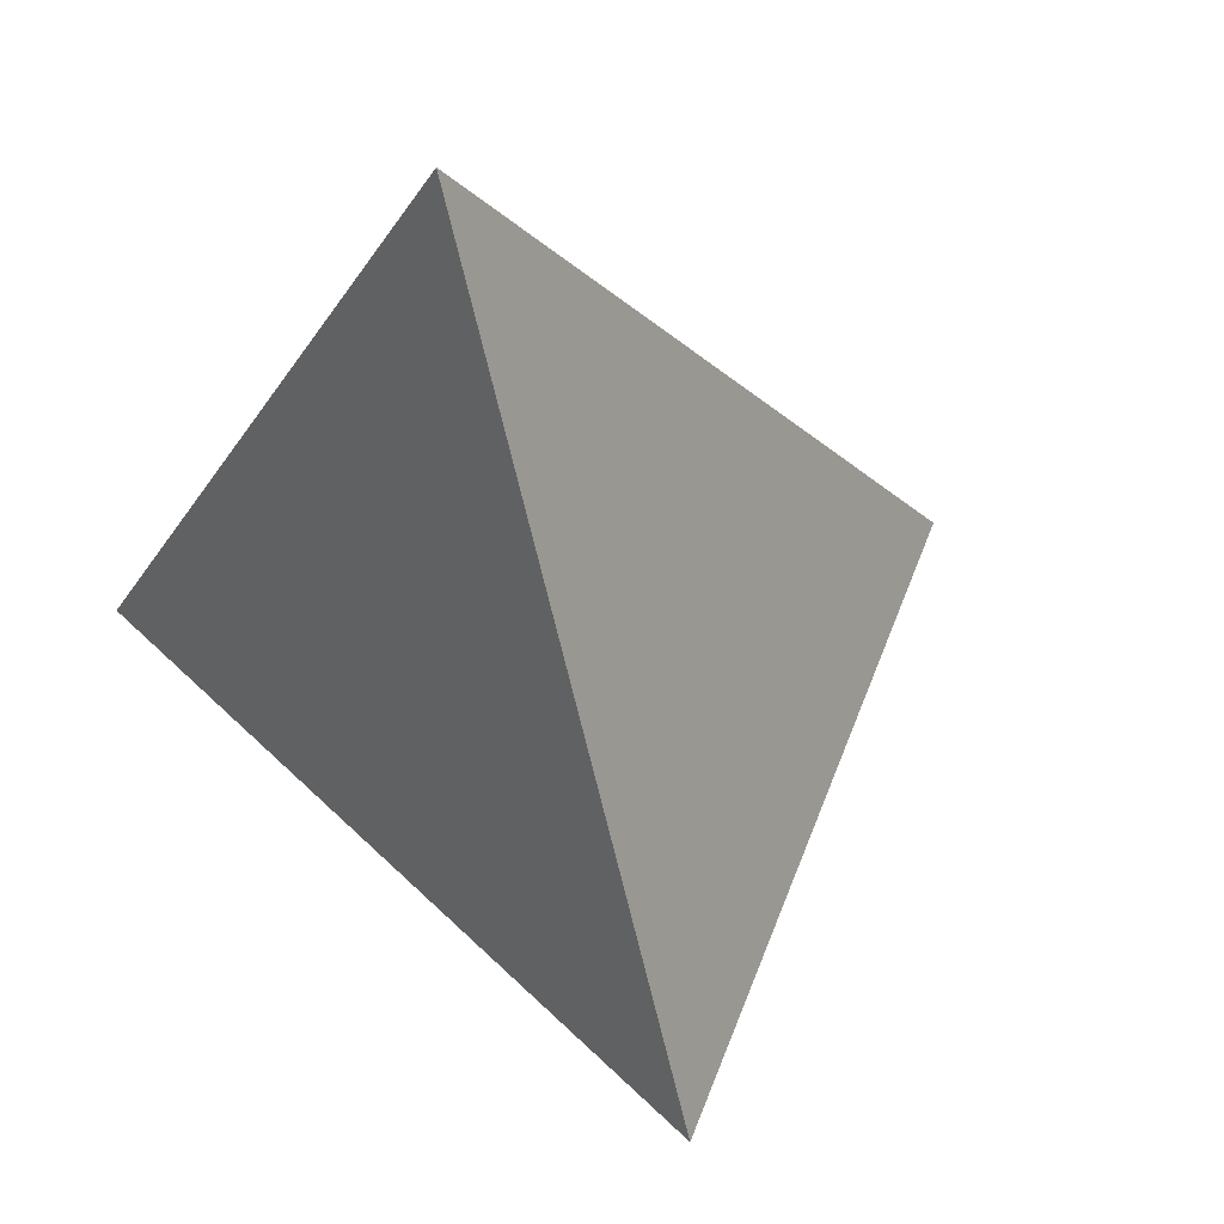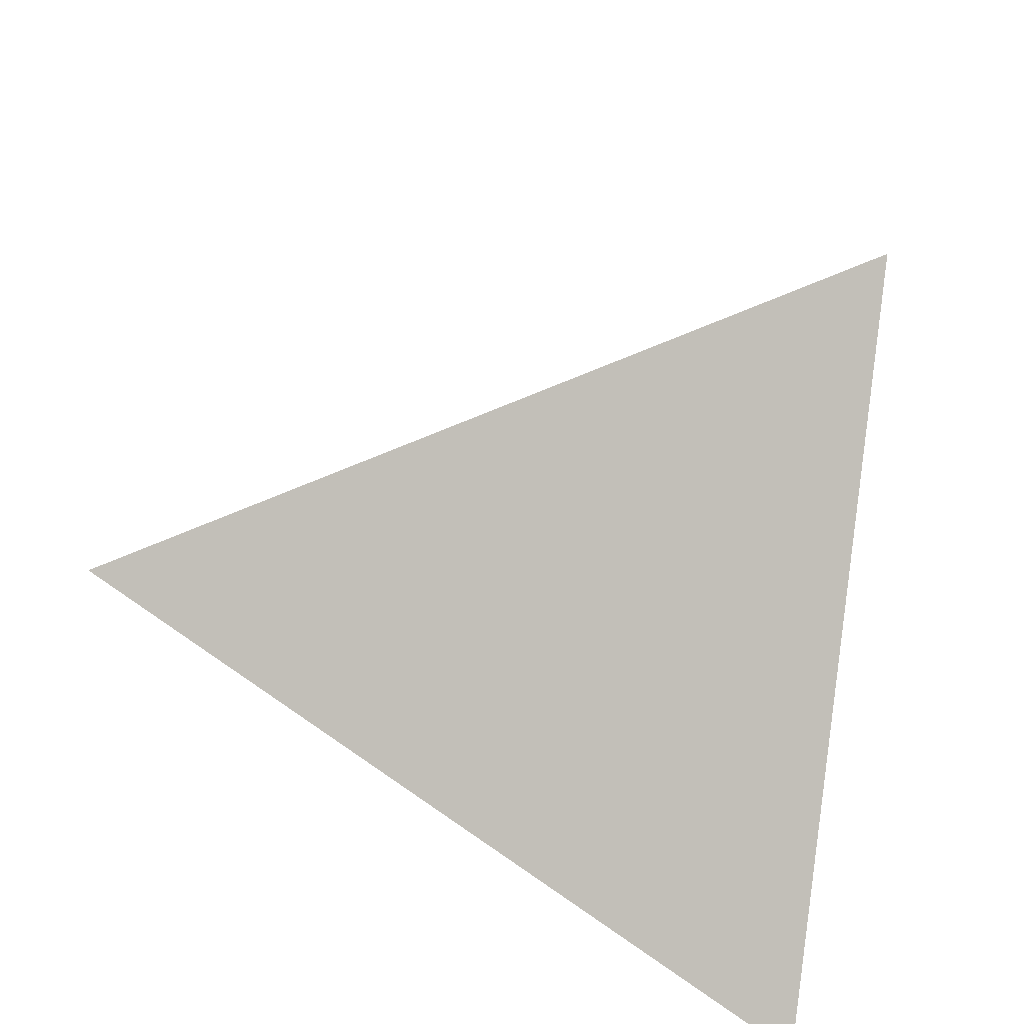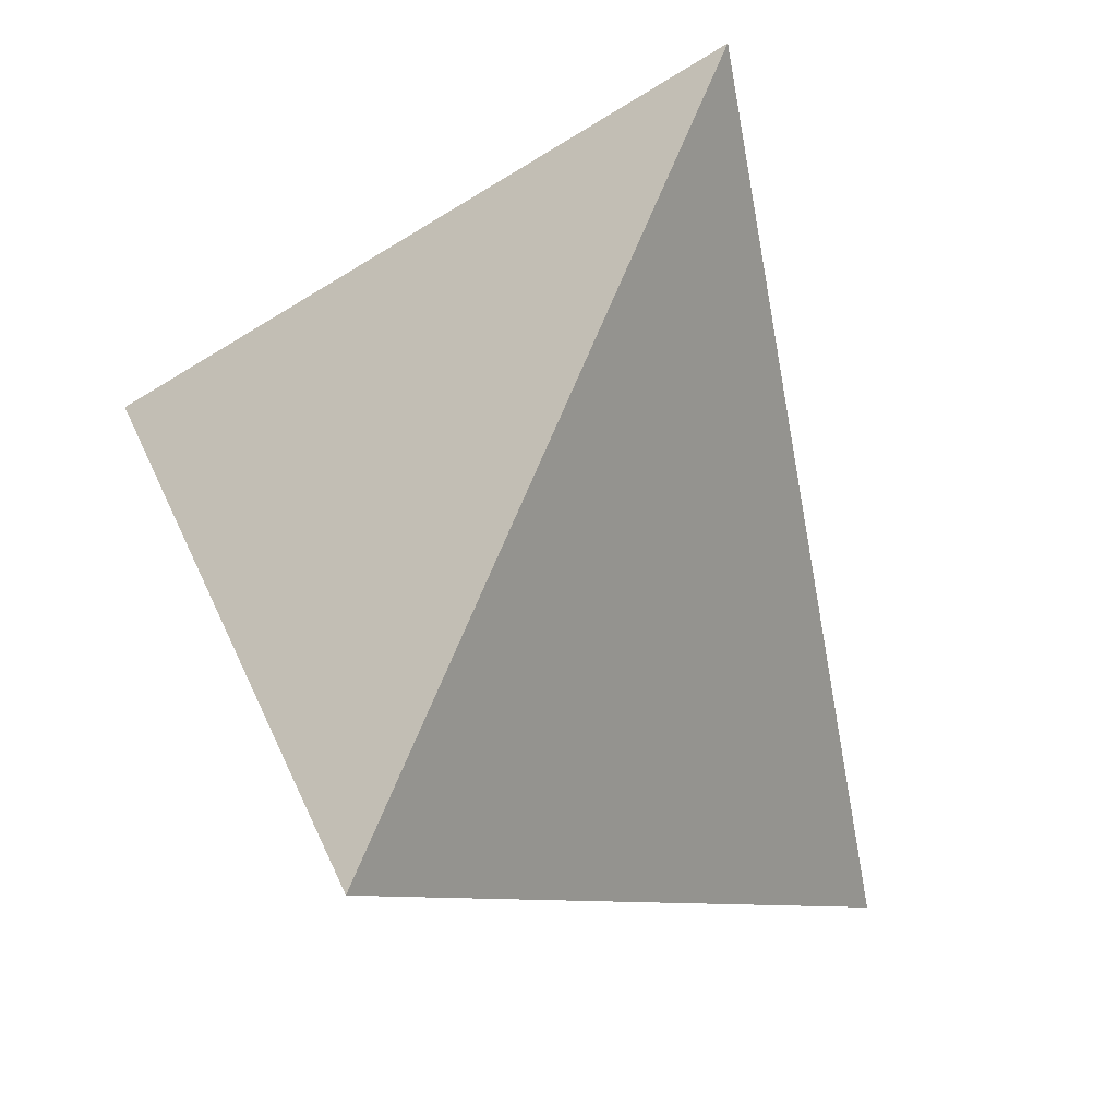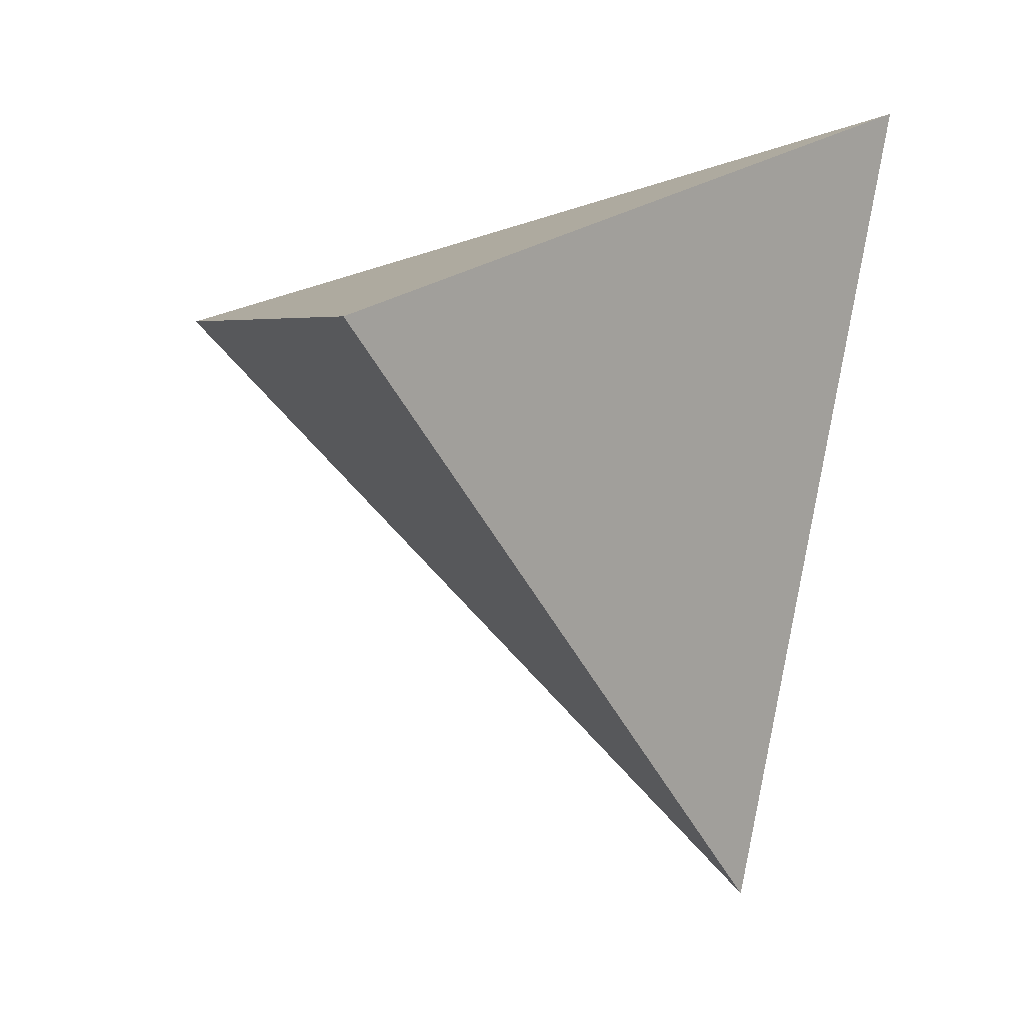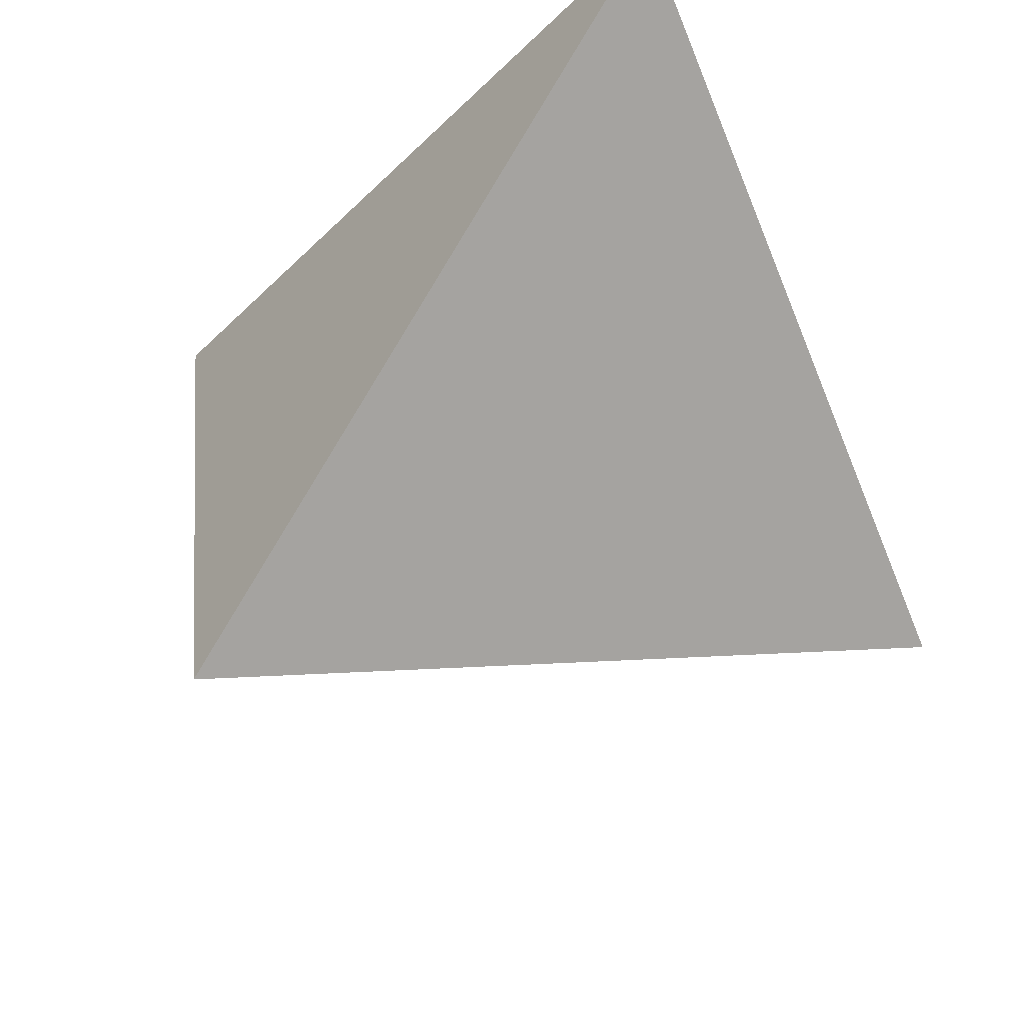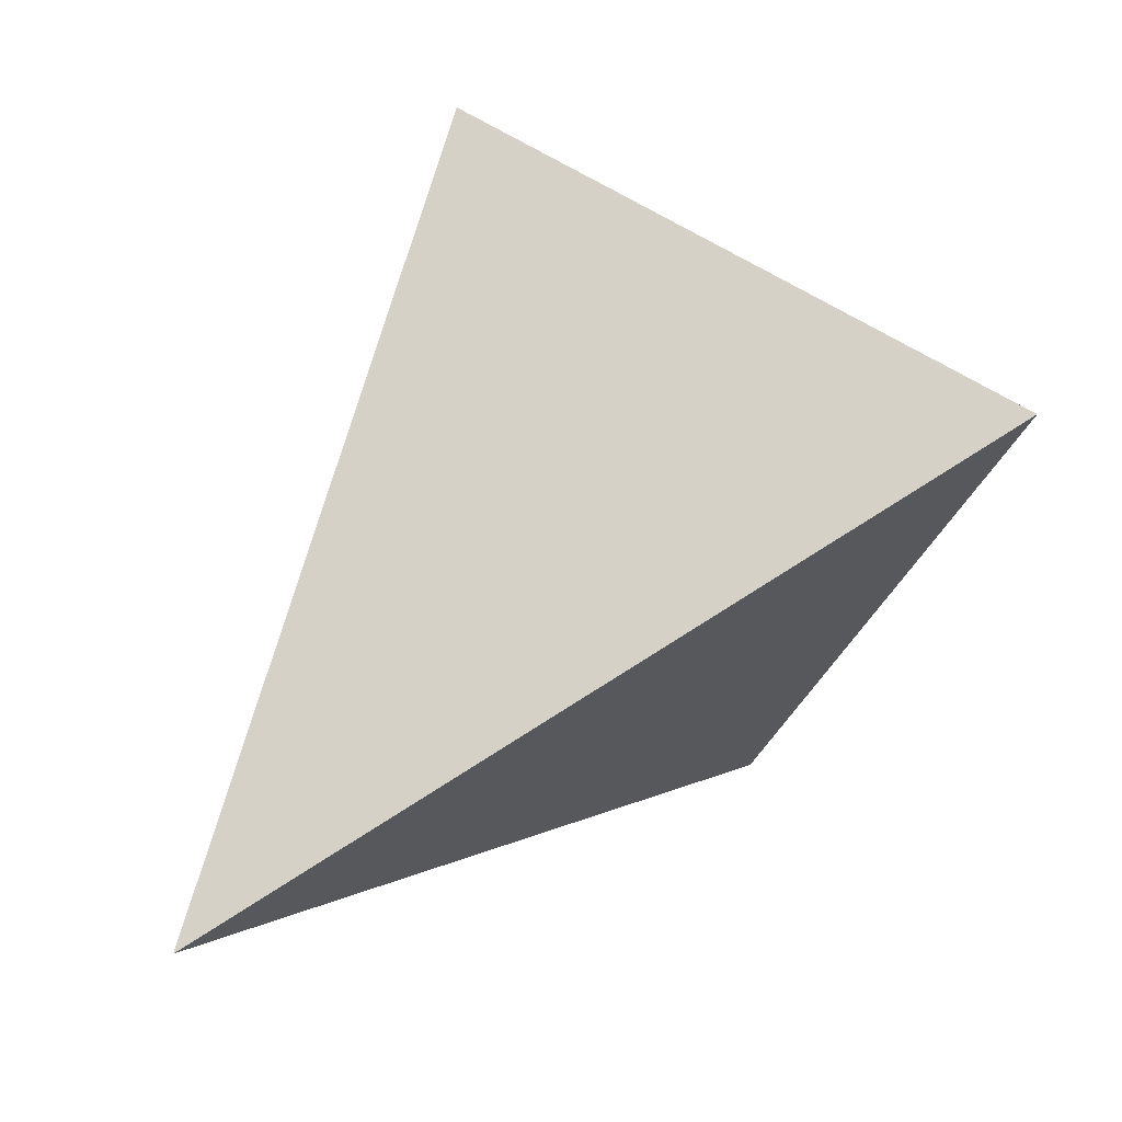
<metadata>
{"format":"obj","ext":"obj","renderer":"f3d","projection":"perspective","resolution":1024,"background":"white","views":[{"elev":-44.6,"azim":-110.2,"up":"+Y"},{"elev":-50.9,"azim":-22.8,"up":"+Z"},{"elev":-14.7,"azim":140.6,"up":"+Z"},{"elev":-71.3,"azim":84.5,"up":"+Y"},{"elev":-40.4,"azim":119.2,"up":"+Y"},{"elev":17.3,"azim":-32.1,"up":"+Z"}]}
</metadata>
<code>
v 0.07453 0.5198 0.851
v 0.447 -0.7662 0.4616
v 0.7064 0.37 -0.6035
v -0.8857 -0.1467 -0.4405
f 1 2 3
f 4 2 1
f 3 4 1
f 4 3 2

</code>
